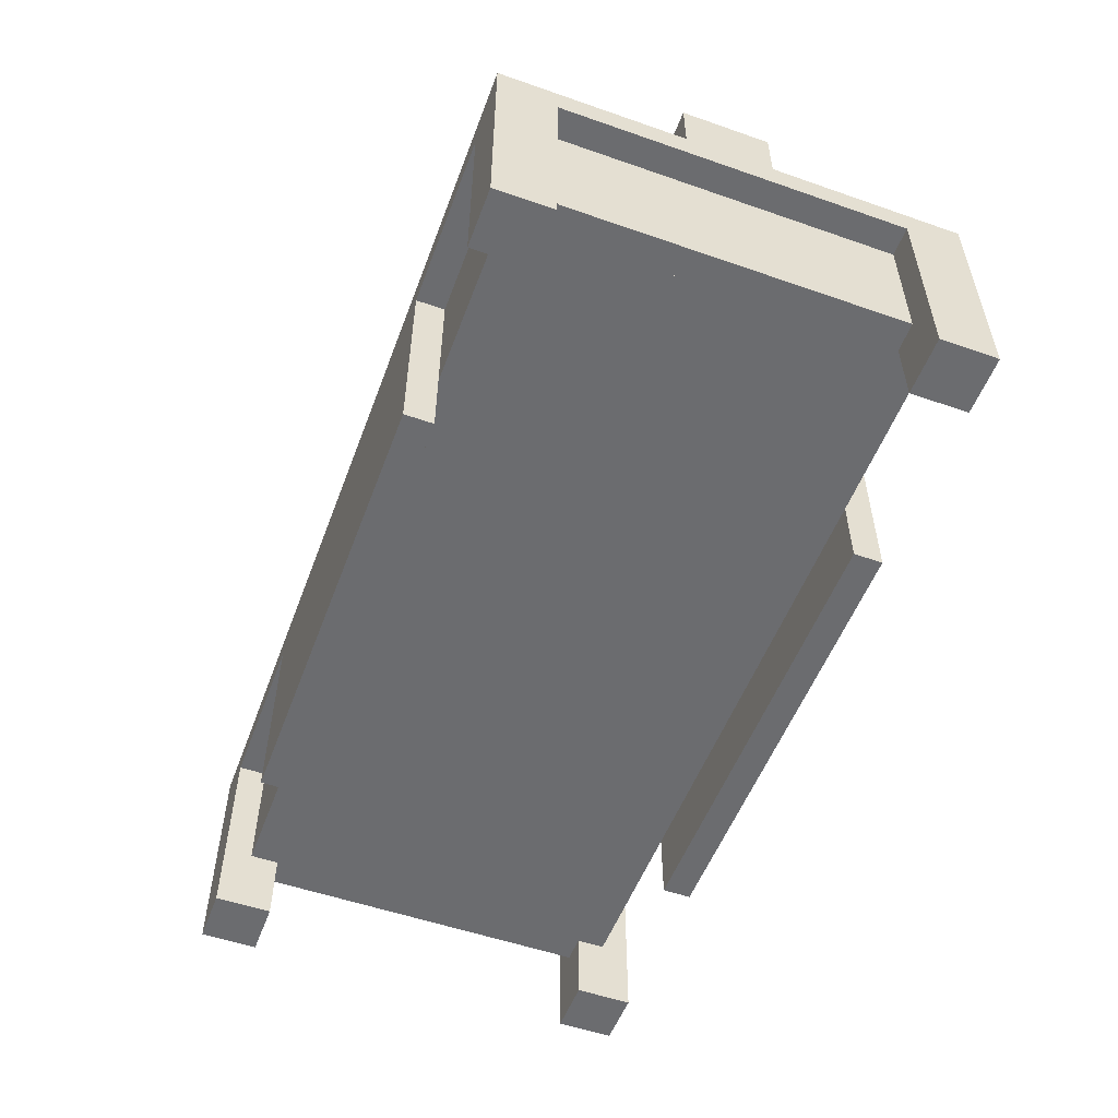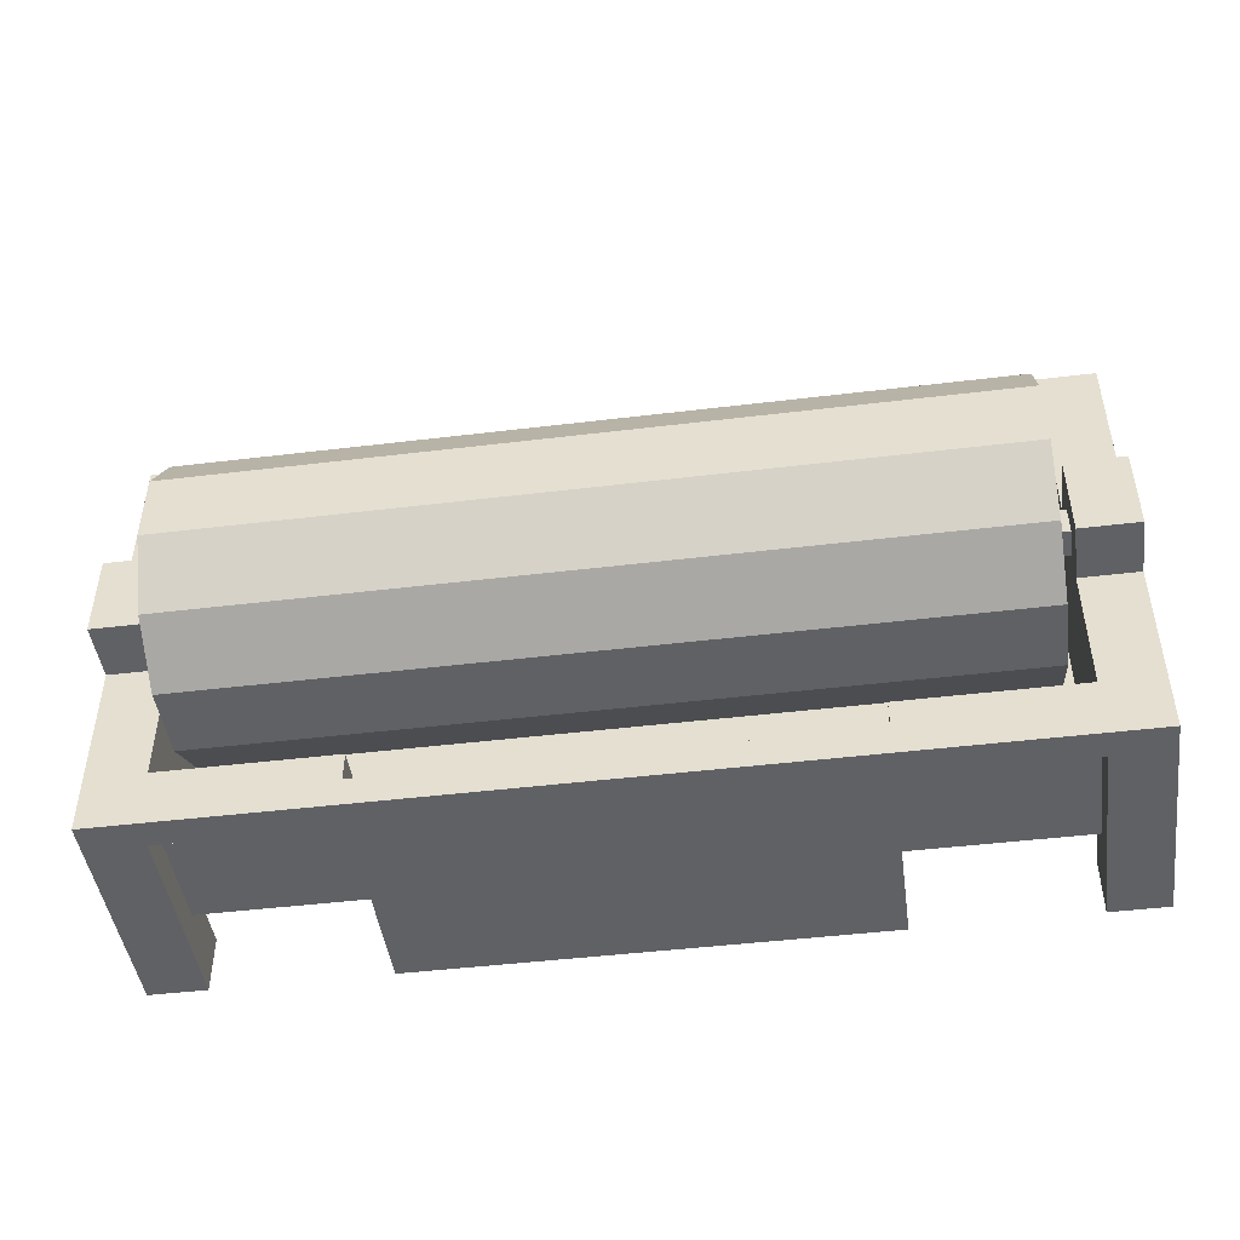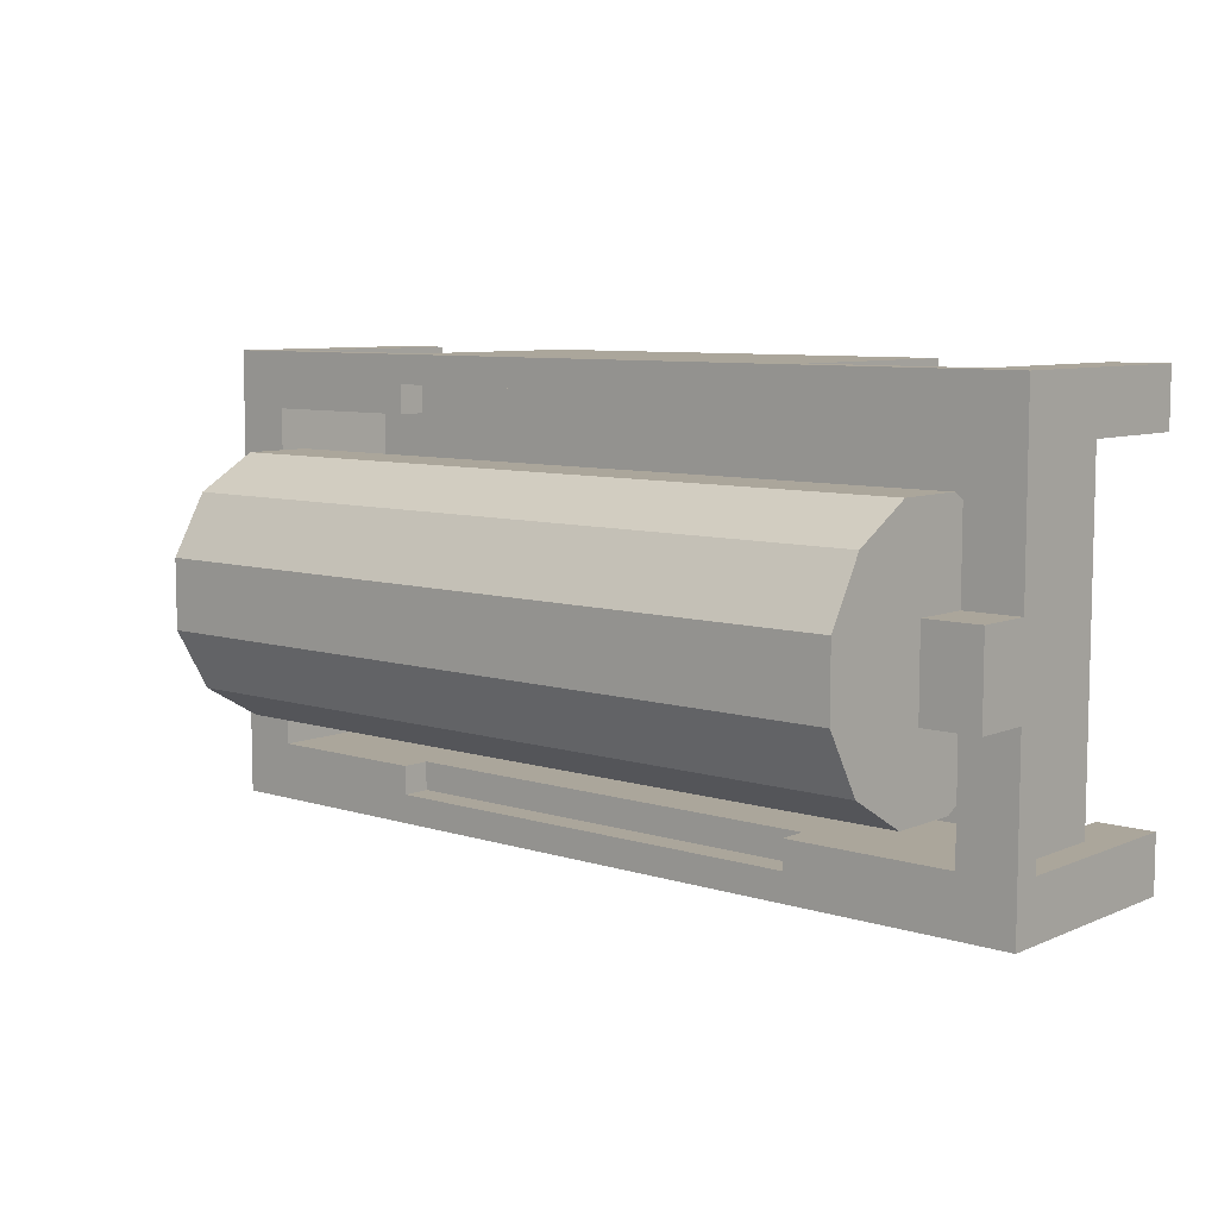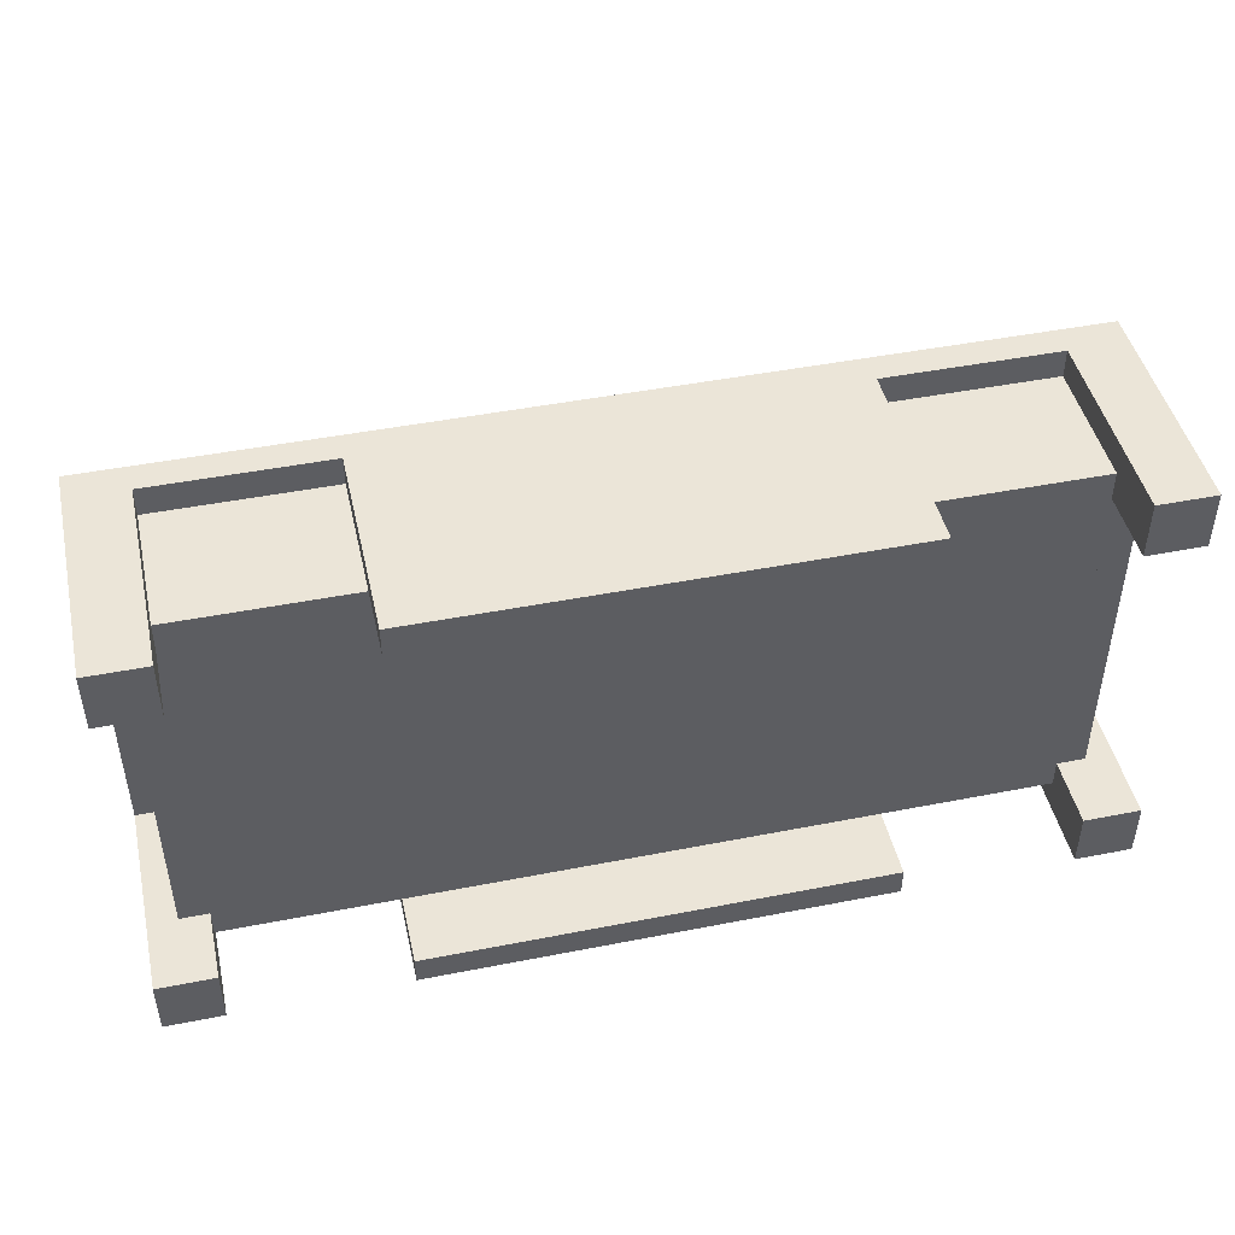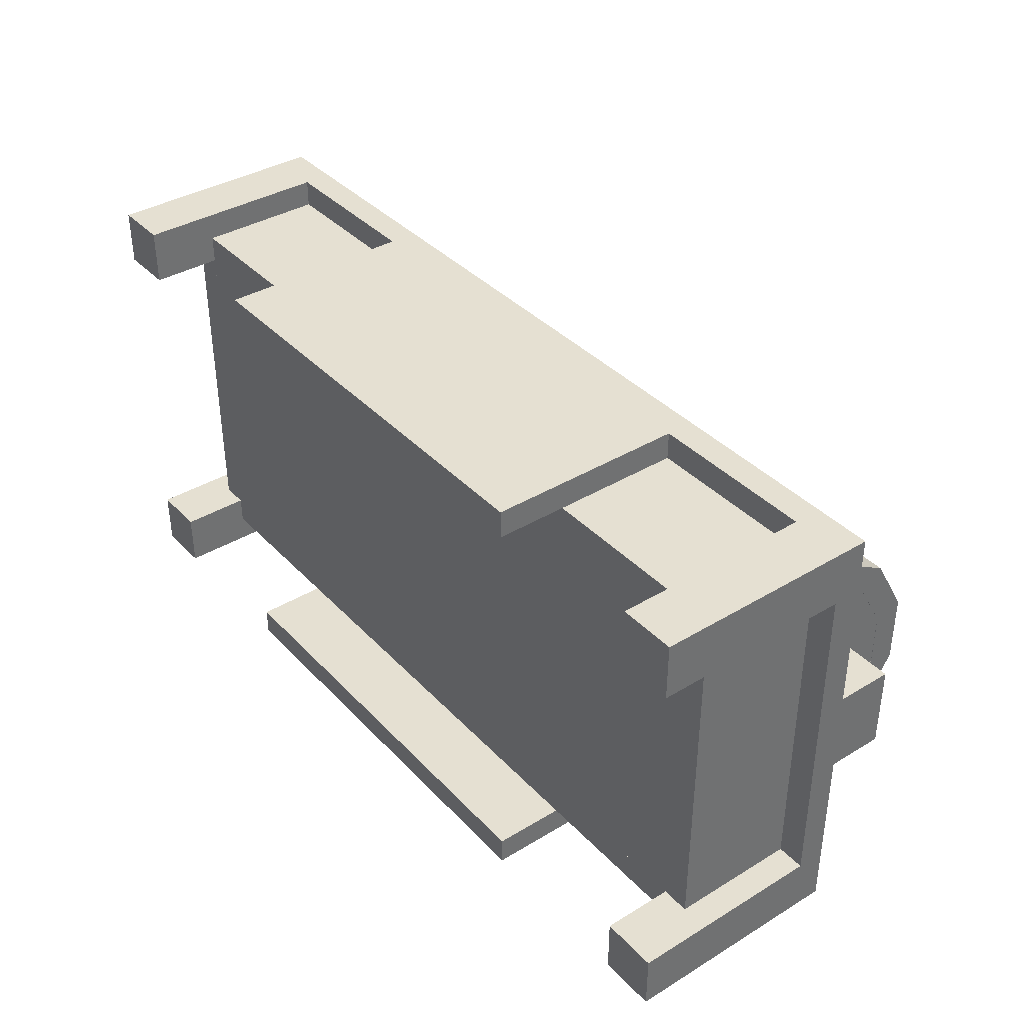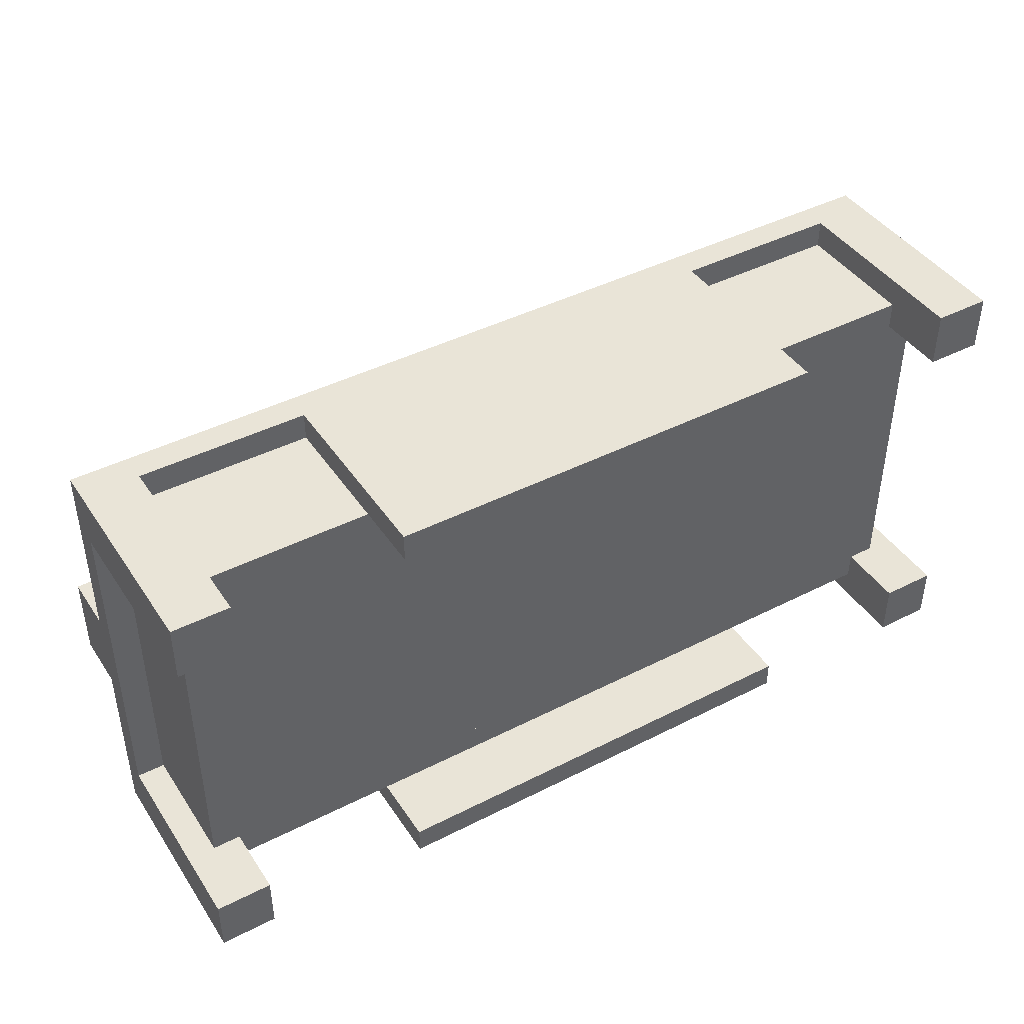
<metadata>
{"format":"obj","ext":"obj","renderer":"f3d","projection":"perspective","resolution":1024,"background":"white","views":[{"elev":-53.7,"azim":-110.4,"up":"+Y"},{"elev":-46.2,"azim":-172.1,"up":"+Z"},{"elev":7.9,"azim":-139.2,"up":"+Z"},{"elev":45.9,"azim":-12.7,"up":"+Z"},{"elev":37.7,"azim":52.4,"up":"+Z"},{"elev":42.8,"azim":-31.2,"up":"+Z"}]}
</metadata>
<code>
o cube
v -0.75 1 2
v -0.75 1 1.75
v -0.75 0 2
v -0.75 0 1.75
v -1 1 1.75
v -1 1 2
v -1 0 1.75
v -1 0 2
f 4 7 5 2
f 3 4 2 1
f 8 3 1 6
f 7 8 6 5
f 6 1 2 5
f 7 4 3 8
o cube
v -0.75 1 0.25
v -0.75 1 0
v -0.75 0 0.25
v -0.75 0 0
v -1 1 0
v -1 1 0.25
v -1 0 0
v -1 0 0.25
f 12 15 13 10
f 11 12 10 9
f 16 11 9 14
f 15 16 14 13
f 14 9 10 13
f 15 12 11 16
o cube
v 3 1 0.25
v 3 1 0
v 3 0 0.25
v 3 0 0
v 2.75 1 0
v 2.75 1 0.25
v 2.75 0 0
v 2.75 0 0.25
f 20 23 21 18
f 19 20 18 17
f 24 19 17 22
f 23 24 22 21
f 22 17 18 21
f 23 20 19 24
o cube
v 3 1 2
v 3 1 1.75
v 3 0 2
v 3 0 1.75
v 2.75 1 1.75
v 2.75 1 2
v 2.75 0 1.75
v 2.75 0 2
f 28 31 29 26
f 27 28 26 25
f 32 27 25 30
f 31 32 30 29
f 30 25 26 29
f 31 28 27 32
o cube
v -0.75 1 1.75
v -0.75 1 0.25
v -0.75 0.875 1.75
v -0.75 0.875 0.25
v -1 1 0.25
v -1 1 1.75
v -1 0.875 0.25
v -1 0.875 1.75
f 36 39 37 34
f 35 36 34 33
f 40 35 33 38
f 39 40 38 37
f 38 33 34 37
f 39 36 35 40
o cube
v 3 1 1.75
v 3 1 0.25
v 3 0.875 1.75
v 3 0.875 0.25
v 2.75 1 0.25
v 2.75 1 1.75
v 2.75 0.875 0.25
v 2.75 0.875 1.75
f 44 47 45 42
f 43 44 42 41
f 48 43 41 46
f 47 48 46 45
f 46 41 42 45
f 47 44 43 48
o tube
v 2.694 1.53 1.118
v -0.6688 0.5031 1.151
v 2.694 0.5031 1.151
v -0.6688 0.6266 1.118
v 2.694 0.6266 1.118
v -0.6688 0.6572 1.418
v 2.694 0.6572 1.418
v -0.6688 0.7476 1.327
v 2.694 0.7476 1.327
v -0.6688 0.9241 1.572
v 2.694 0.9241 1.572
v -0.6688 0.9571 1.448
v 2.694 0.9571 1.448
v -0.6688 1.232 1.572
v 2.694 1.232 1.572
v -0.6688 1.199 1.448
v 2.694 1.199 1.448
v -0.6688 1.499 1.418
v 2.694 1.499 1.418
v -0.6688 1.409 1.327
v 2.694 1.409 1.327
v -0.6688 1.653 1.151
v 2.694 1.653 1.151
v -0.6688 1.53 1.118
v -0.6688 1.653 0.8428
v 2.694 1.653 0.8428
v -0.6688 1.53 0.8759
v 2.694 1.53 0.8759
v -0.6688 1.499 0.5759
v 2.694 1.499 0.5759
v -0.6688 1.409 0.6663
v 2.694 1.409 0.6663
v -0.6688 1.232 0.4219
v 2.694 1.232 0.4219
v -0.6688 1.199 0.5453
v 2.694 1.199 0.5453
v -0.6688 0.9241 0.4219
v 2.694 0.9241 0.4219
v -0.6688 0.9571 0.5453
v 2.694 0.9571 0.5453
v -0.6688 0.6572 0.5759
v 2.694 0.6572 0.5759
v -0.6688 0.7476 0.6663
v 2.694 0.7476 0.6663
v -0.6688 0.5031 0.8428
v 2.694 0.5031 0.8428
v -0.6688 0.6266 0.8759
v 2.694 0.6266 0.8759
f 55 54 50 51
f 56 57 53 52
f 54 56 52 50
f 57 55 51 53
f 59 58 54 55
f 60 61 57 56
f 58 60 56 54
f 61 59 55 57
f 63 62 58 59
f 64 65 61 60
f 62 64 60 58
f 65 63 59 61
f 67 66 62 63
f 68 69 65 64
f 66 68 64 62
f 69 67 63 65
f 71 70 66 67
f 72 49 69 68
f 70 72 68 66
f 49 71 67 69
f 74 73 70 71
f 75 76 49 72
f 73 75 72 70
f 76 74 71 49
f 78 77 73 74
f 79 80 76 75
f 77 79 75 73
f 80 78 74 76
f 82 81 77 78
f 83 84 80 79
f 81 83 79 77
f 84 82 78 80
f 86 85 81 82
f 87 88 84 83
f 85 87 83 81
f 88 86 82 84
f 90 89 85 86
f 91 92 88 87
f 89 91 87 85
f 92 90 86 88
f 94 93 89 90
f 95 96 92 91
f 93 95 91 89
f 96 94 90 92
f 51 50 93 94
f 52 53 96 95
f 50 52 95 93
f 53 51 94 96
o circle
v 2.692 1.078 1
v 2.692 0.5781 1.134
v 2.692 0.7121 1.366
v 2.692 0.9442 1.5
v 2.692 1.212 1.5
v 2.692 1.444 1.366
v 2.692 1.578 1.134
v 2.692 1.578 0.866
v 2.692 1.444 0.634
v 2.692 1.212 0.5
v 2.692 0.9442 0.5
v 2.692 0.7121 0.634
v 2.692 0.5781 0.866
f 100 99 97
f 101 100 97
f 102 101 97
f 103 102 97
f 104 103 97
f 105 104 97
f 106 105 97
f 107 106 97
f 108 107 97
f 109 108 97
f 98 109 97
f 99 98 97
o circle
v -0.6719 1.078 1
v -0.6719 0.5781 1.134
v -0.6719 0.7121 1.366
v -0.6719 0.9442 1.5
v -0.6719 1.212 1.5
v -0.6719 1.444 1.366
v -0.6719 1.578 1.134
v -0.6719 1.578 0.866
v -0.6719 1.444 0.634
v -0.6719 1.212 0.5
v -0.6719 0.9442 0.5
v -0.6719 0.7121 0.634
v -0.6719 0.5781 0.866
f 112 113 110
f 113 114 110
f 114 115 110
f 115 116 110
f 116 117 110
f 117 118 110
f 118 119 110
f 119 120 110
f 120 121 110
f 121 122 110
f 122 111 110
f 111 112 110
o cube
v -0.625 1.125 1.047
v -0.625 1.125 0.9219
v -0.625 1 1.047
v -0.625 1 0.9219
v -1 1.125 0.9219
v -1 1.125 1.047
v -1 1 0.9219
v -1 1 1.047
f 126 129 127 124
f 125 126 124 123
f 130 125 123 128
f 129 130 128 127
f 128 123 124 127
f 129 126 125 130
o cube
v 3 1.125 1.047
v 3 1.125 0.9219
v 3 1 1.047
v 3 1 0.9219
v 2.625 1.125 0.9219
v 2.625 1.125 1.047
v 2.625 1 0.9219
v 2.625 1 1.047
f 134 137 135 132
f 133 134 132 131
f 138 133 131 136
f 137 138 136 135
f 136 131 132 135
f 137 134 133 138
o cube
v 3 1.25 1.172
v 3 1.25 1.047
v 3 1 1.172
v 3 1 1.047
v 2.75 1.25 1.047
v 2.75 1.25 1.172
v 2.75 1 1.047
v 2.75 1 1.172
f 142 145 143 140
f 141 142 140 139
f 146 141 139 144
f 145 146 144 143
f 144 139 140 143
f 145 142 141 146
o cube
v 3 1.25 0.9219
v 3 1.25 0.7969
v 3 1 0.9219
v 3 1 0.7969
v 2.75 1.25 0.7969
v 2.75 1.25 0.9219
v 2.75 1 0.7969
v 2.75 1 0.9219
f 150 153 151 148
f 149 150 148 147
f 154 149 147 152
f 153 154 152 151
f 152 147 148 151
f 153 150 149 154
o cube
v 3 1.25 1.047
v 3 1.25 0.9219
v 3 1.125 1.047
v 3 1.125 0.9219
v 2.75 1.25 0.9219
v 2.75 1.25 1.047
v 2.75 1.125 0.9219
v 2.75 1.125 1.047
f 158 161 159 156
f 157 158 156 155
f 162 157 155 160
f 161 162 160 159
f 160 155 156 159
f 161 158 157 162
o cube
v -0.75 1.25 1.172
v -0.75 1.25 1.047
v -0.75 1 1.172
v -0.75 1 1.047
v -1 1.25 1.047
v -1 1.25 1.172
v -1 1 1.047
v -1 1 1.172
f 166 169 167 164
f 165 166 164 163
f 170 165 163 168
f 169 170 168 167
f 168 163 164 167
f 169 166 165 170
o cube
v -0.75 1.25 0.9219
v -0.75 1.25 0.7969
v -0.75 1 0.9219
v -0.75 1 0.7969
v -1 1.25 0.7969
v -1 1.25 0.9219
v -1 1 0.7969
v -1 1 0.9219
f 174 177 175 172
f 173 174 172 171
f 178 173 171 176
f 177 178 176 175
f 176 171 172 175
f 177 174 173 178
o cube
v -0.75 1.25 1.047
v -0.75 1.25 0.9219
v -0.75 1.125 1.047
v -0.75 1.125 0.9219
v -1 1.25 0.9219
v -1 1.25 1.047
v -1 1.125 0.9219
v -1 1.125 1.047
f 182 185 183 180
f 181 182 180 179
f 186 181 179 184
f 185 186 184 183
f 184 179 180 183
f 185 182 181 186
o cube
v 2 1 2
v 2 1 1.875
v 2 0 2
v 2 0 1.875
v 1 1 1.875
v 1 1 2
v 1 0 1.875
v 1 0 2
f 190 193 191 188
f 189 190 188 187
f 194 189 187 192
f 193 194 192 191
f 192 187 188 191
f 193 190 189 194
o cube
v 2.75 0.875 0.25
v 2.75 0.875 0.125
v 2.75 0.3125 0.25
v 2.75 0.3125 0.125
v -0.75 0.875 0.125
v -0.75 0.875 0.25
v -0.75 0.3125 0.125
v -0.75 0.3125 0.25
f 198 201 199 196
f 197 198 196 195
f 202 197 195 200
f 201 202 200 199
f 200 195 196 199
f 201 198 197 202
o cube
v 2.75 0.375 1.75
v 2.75 0.375 0.25
v 2.75 0.3125 1.75
v 2.75 0.3125 0.25
v -0.75 0.375 0.25
v -0.75 0.375 1.75
v -0.75 0.3125 0.25
v -0.75 0.3125 1.75
f 206 209 207 204
f 205 206 204 203
f 210 205 203 208
f 209 210 208 207
f 208 203 204 207
f 209 206 205 210
o cube
v -0.75 0.875 1.75
v -0.75 0.875 0.25
v -0.75 0.3125 1.75
v -0.75 0.3125 0.25
v -0.875 0.875 0.25
v -0.875 0.875 1.75
v -0.875 0.3125 0.25
v -0.875 0.3125 1.75
f 214 217 215 212
f 213 214 212 211
f 218 213 211 216
f 217 218 216 215
f 216 211 212 215
f 217 214 213 218
o cube
v 2.875 0.875 1.75
v 2.875 0.875 0.25
v 2.875 0.3125 1.75
v 2.875 0.3125 0.25
v 2.75 0.875 0.25
v 2.75 0.875 1.75
v 2.75 0.3125 0.25
v 2.75 0.3125 1.75
f 222 225 223 220
f 221 222 220 219
f 226 221 219 224
f 225 226 224 223
f 224 219 220 223
f 225 222 221 226
o cube
v 2.75 0.875 1.875
v 2.75 0.875 1.75
v 2.75 0.3125 1.875
v 2.75 0.3125 1.75
v -0.75 0.875 1.75
v -0.75 0.875 1.875
v -0.75 0.3125 1.75
v -0.75 0.3125 1.875
f 230 233 231 228
f 229 230 228 227
f 234 229 227 232
f 233 234 232 231
f 232 227 228 231
f 233 230 229 234
o cube
v 1 1 2
v 1 1 1.875
v 1 0 2
v 1 0 1.875
v 0 1 1.875
v 0 1 2
v 0 0 1.875
v 0 0 2
f 238 241 239 236
f 237 238 236 235
f 242 237 235 240
f 241 242 240 239
f 240 235 236 239
f 241 238 237 242
o cube
v 2.75 1 2
v 2.75 1 1.75
v 2.75 0.875 2
v 2.75 0.875 1.75
v 2 1 1.75
v 2 1 2
v 2 0.875 1.75
v 2 0.875 2
f 246 249 247 244
f 245 246 244 243
f 250 245 243 248
f 249 250 248 247
f 248 243 244 247
f 249 246 245 250
o cube
v 0 1 2
v 0 1 1.75
v 0 0.875 2
v 0 0.875 1.75
v -0.75 1 1.75
v -0.75 1 2
v -0.75 0.875 1.75
v -0.75 0.875 2
f 254 257 255 252
f 253 254 252 251
f 258 253 251 256
f 257 258 256 255
f 256 251 252 255
f 257 254 253 258
o cube
v 2 1 0.125
v 2 1 0
v 2 0 0.125
v 2 0 0
v 1 1 0
v 1 1 0.125
v 1 0 0
v 1 0 0.125
f 262 265 263 260
f 261 262 260 259
f 266 261 259 264
f 265 266 264 263
f 264 259 260 263
f 265 262 261 266
o cube
v 1 1 0.125
v 1 1 0
v 1 0 0.125
v 1 0 0
v 0 1 0
v 0 1 0.125
v 0 0 0
v 0 0 0.125
f 270 273 271 268
f 269 270 268 267
f 274 269 267 272
f 273 274 272 271
f 272 267 268 271
f 273 270 269 274
o cube
v 2.75 1 0.25
v 2.75 1 0
v 2.75 0.875 0.25
v 2.75 0.875 0
v 2 1 0
v 2 1 0.25
v 2 0.875 0
v 2 0.875 0.25
f 278 281 279 276
f 277 278 276 275
f 282 277 275 280
f 281 282 280 279
f 280 275 276 279
f 281 278 277 282
o cube
v 0 1 0.25
v 0 1 0
v 0 0.875 0.25
v 0 0.875 0
v -0.75 1 0
v -0.75 1 0.25
v -0.75 0.875 0
v -0.75 0.875 0.25
f 286 289 287 284
f 285 286 284 283
f 290 285 283 288
f 289 290 288 287
f 288 283 284 287
f 289 286 285 290

</code>
